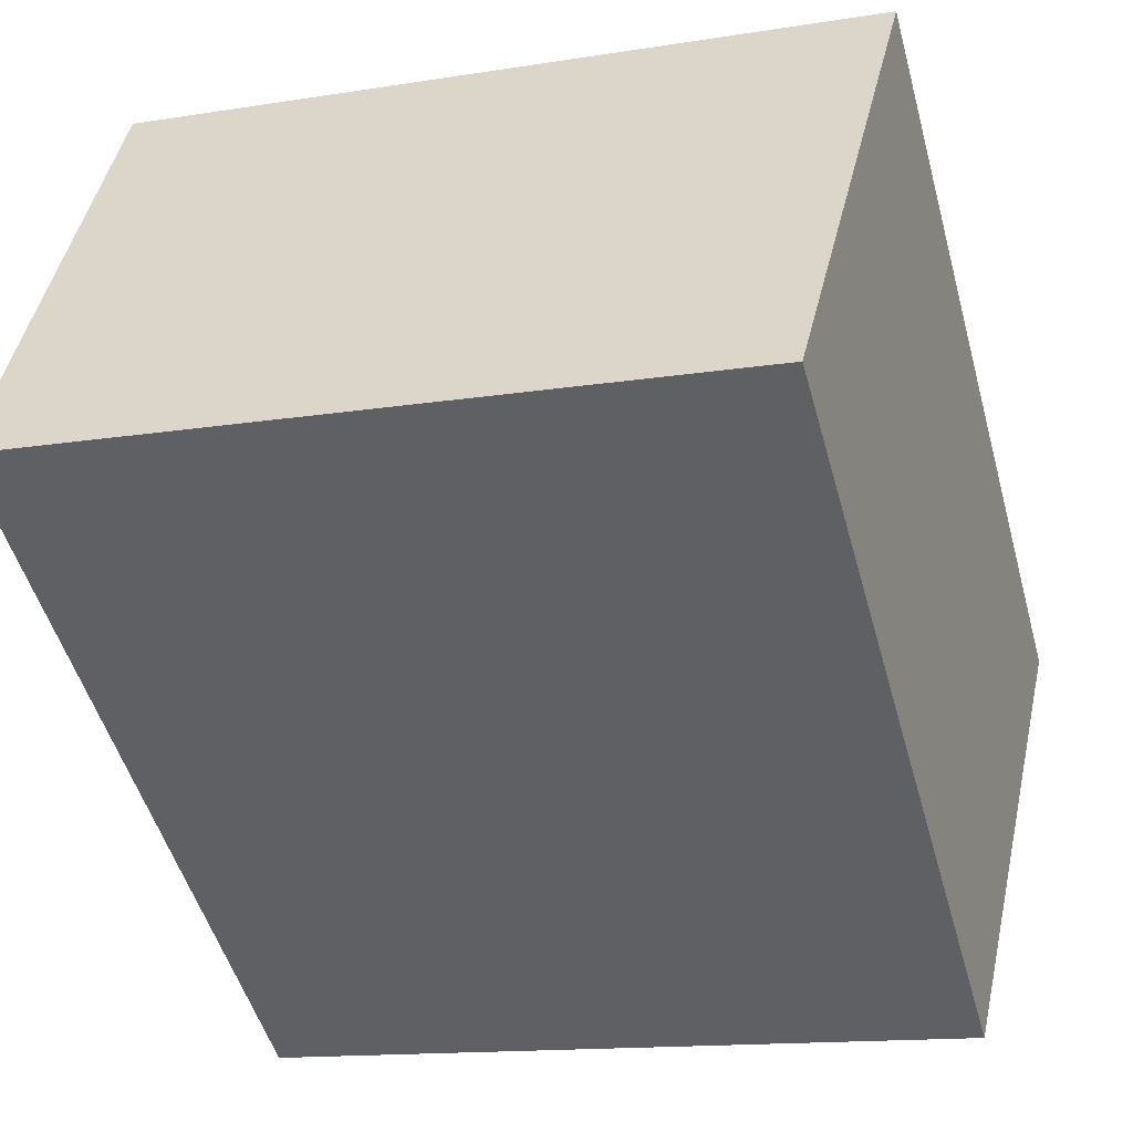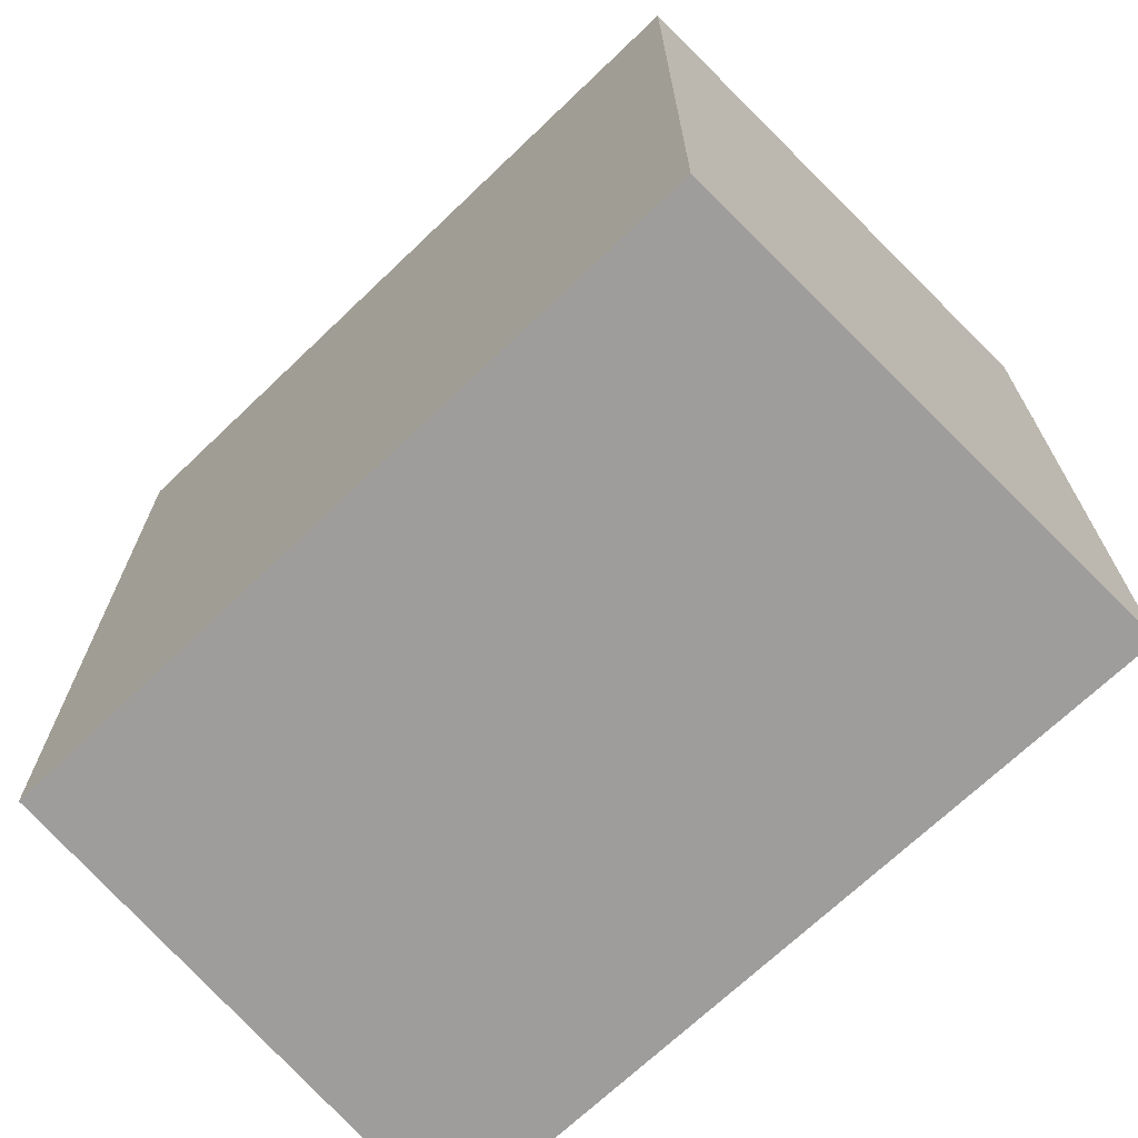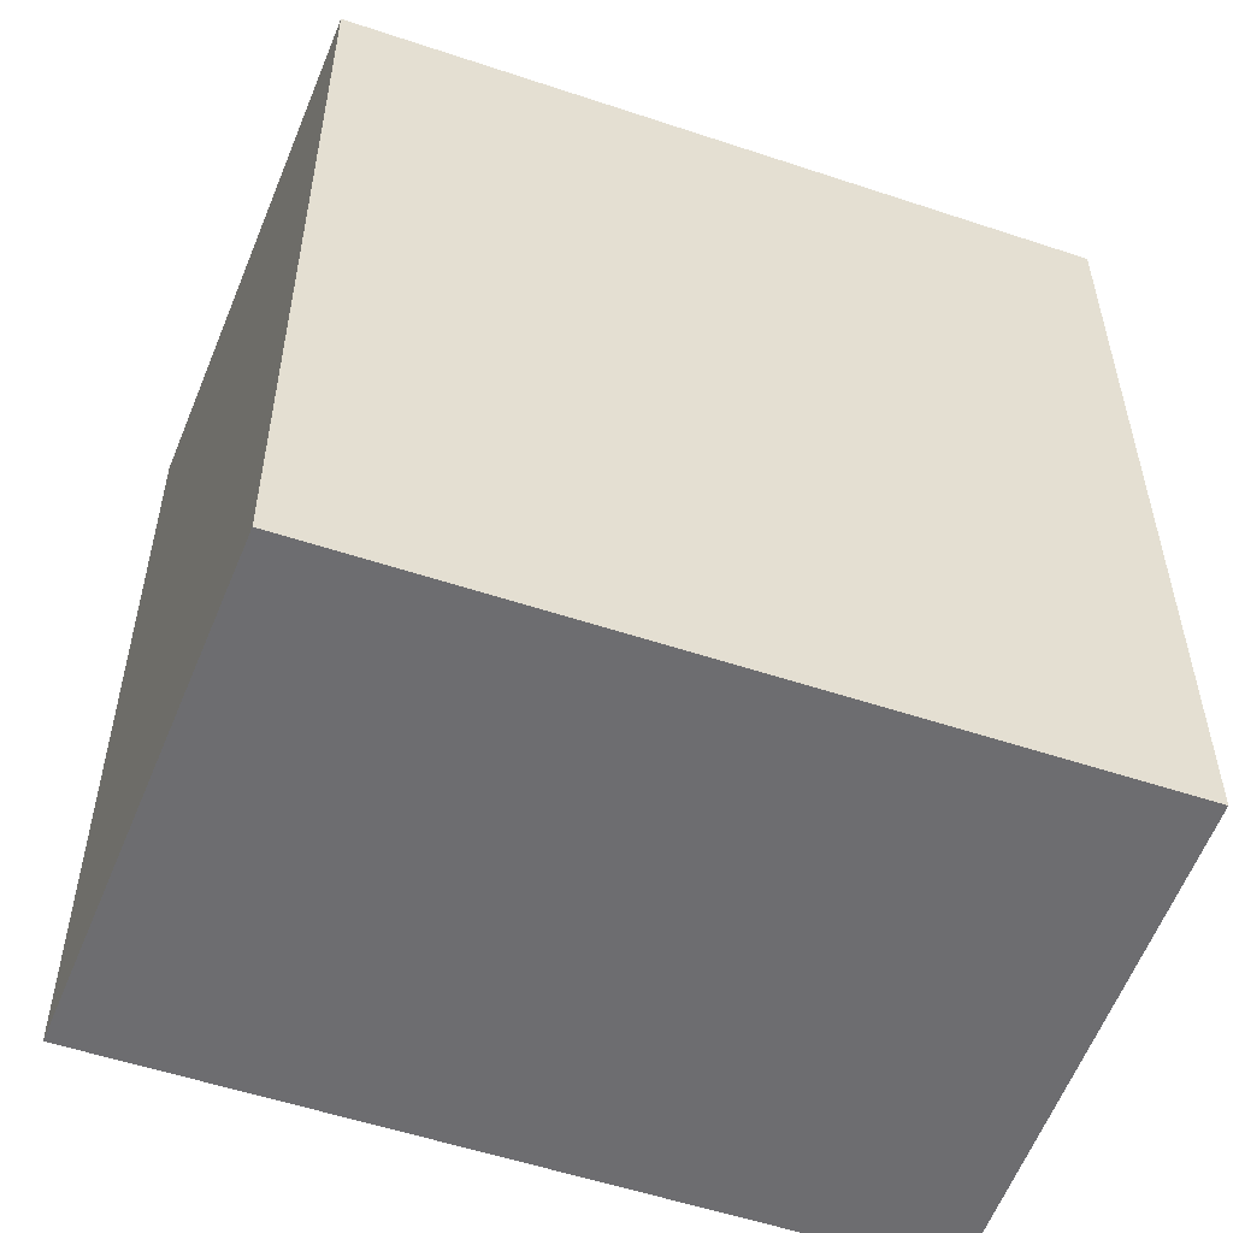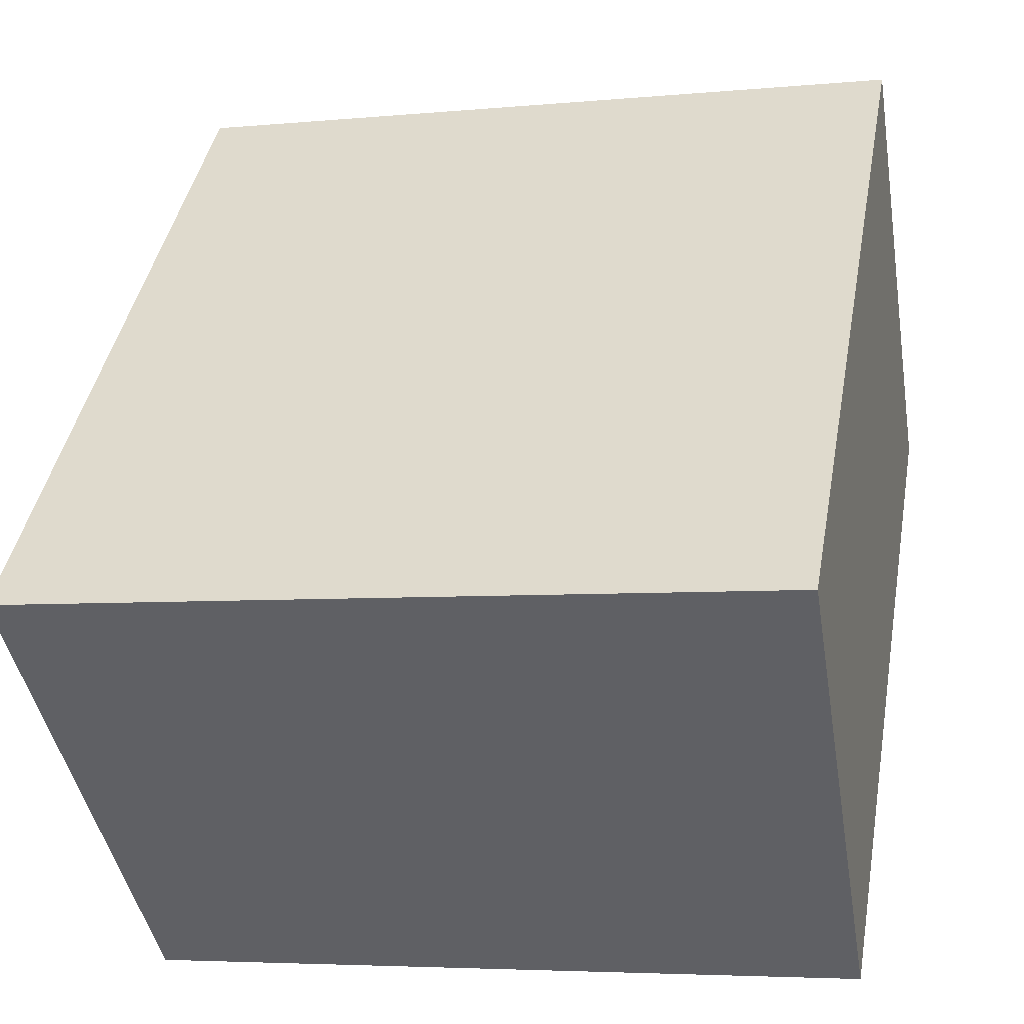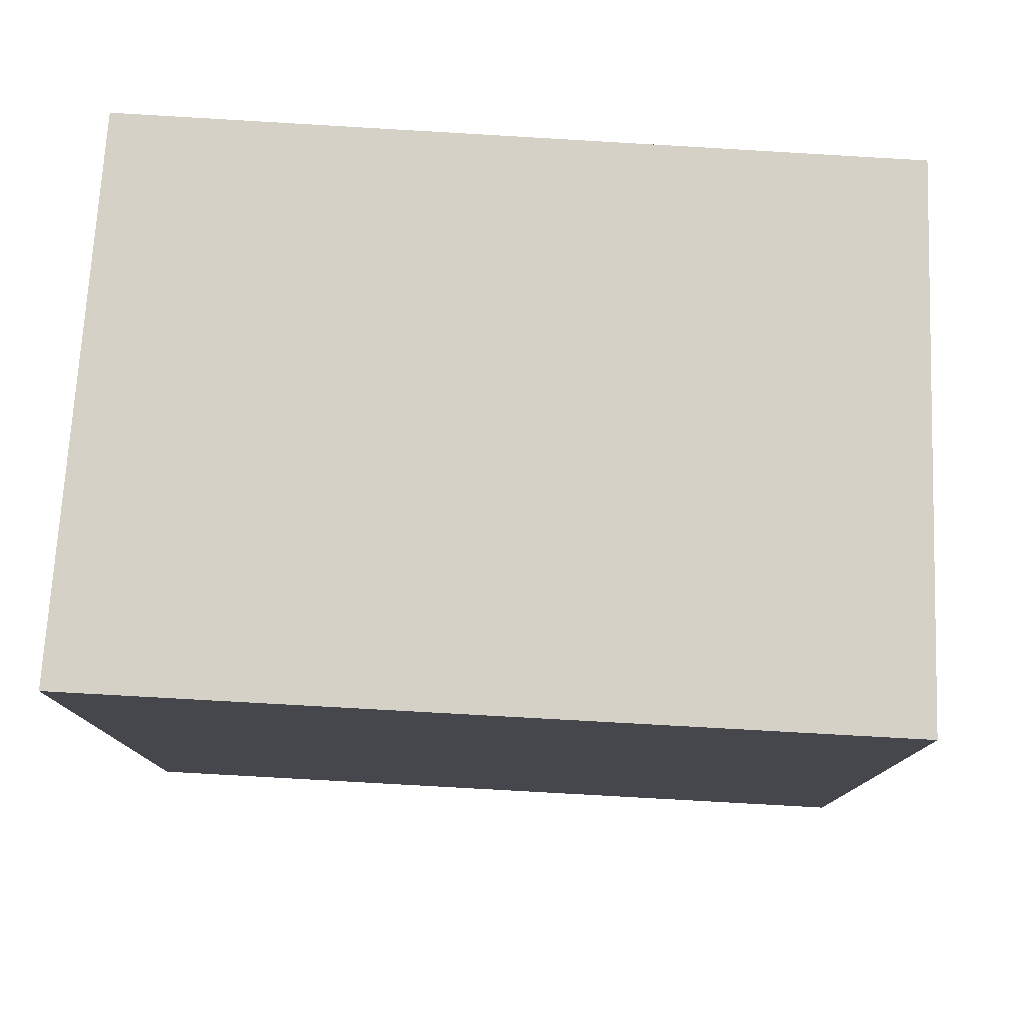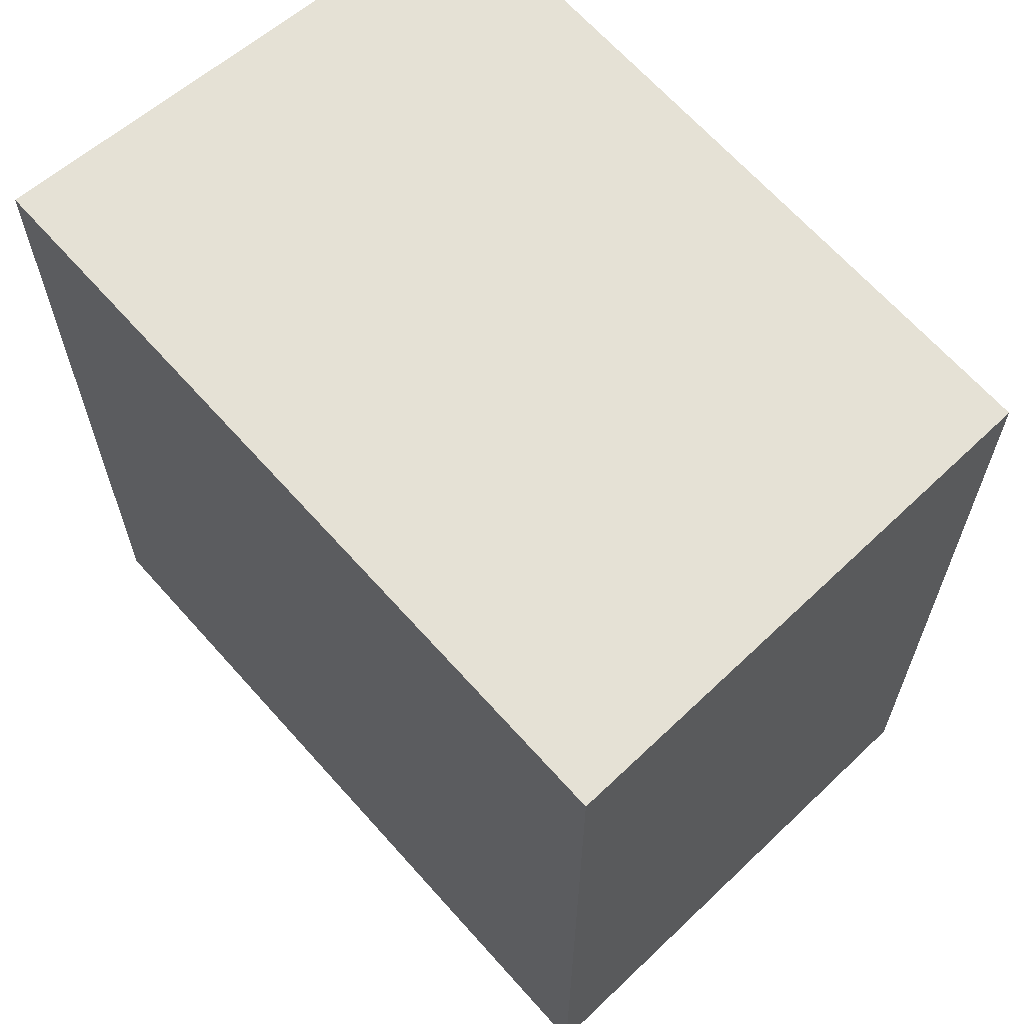
<metadata>
{"format":"obj","ext":"obj","renderer":"f3d","projection":"perspective","resolution":1024,"background":"white","views":[{"elev":-50.7,"azim":15.5,"up":"+Z"},{"elev":-70.6,"azim":-125.4,"up":"+Y"},{"elev":-54.1,"azim":171.4,"up":"+Y"},{"elev":42.2,"azim":-169.7,"up":"+Z"},{"elev":79.2,"azim":14.4,"up":"+Y"},{"elev":65.0,"azim":59.7,"up":"+Y"}]}
</metadata>
<code>
v  0 3.554 2.176e-16
v  3.695 3.554 1.603
v  3.161 3.554 -0.608
v  0.377 3.554 2.264
v  0 0 0
v  0.377 -1.386e-16 2.264
v  3.695 -9.816e-17 1.603
v  3.161 3.723e-17 -0.608
g defaultobject
f 1 2 3
f 2 1 4
f 5 4 1
f 4 5 6
f 6 2 4
f 2 6 7
f 7 3 2
f 3 7 8
f 8 1 3
f 1 8 5
f 5 7 6
f 7 5 8

</code>
